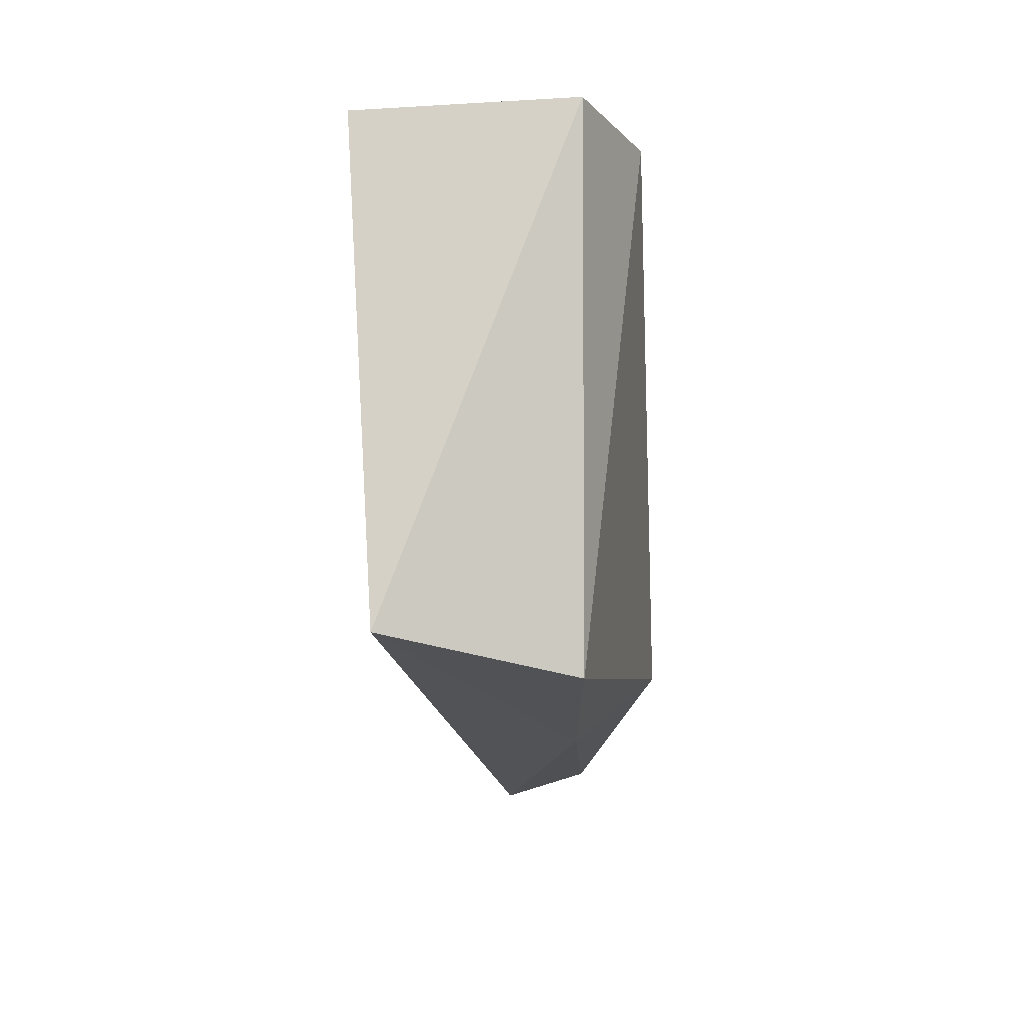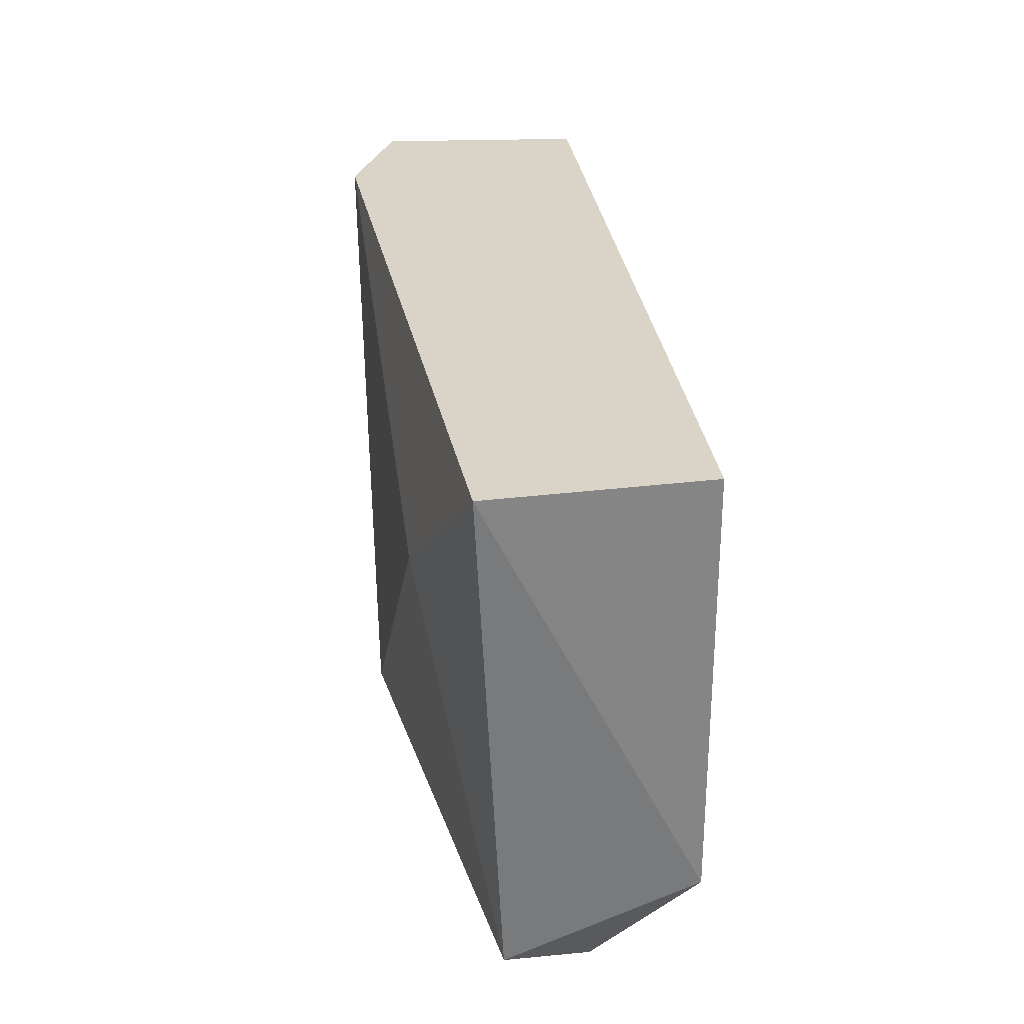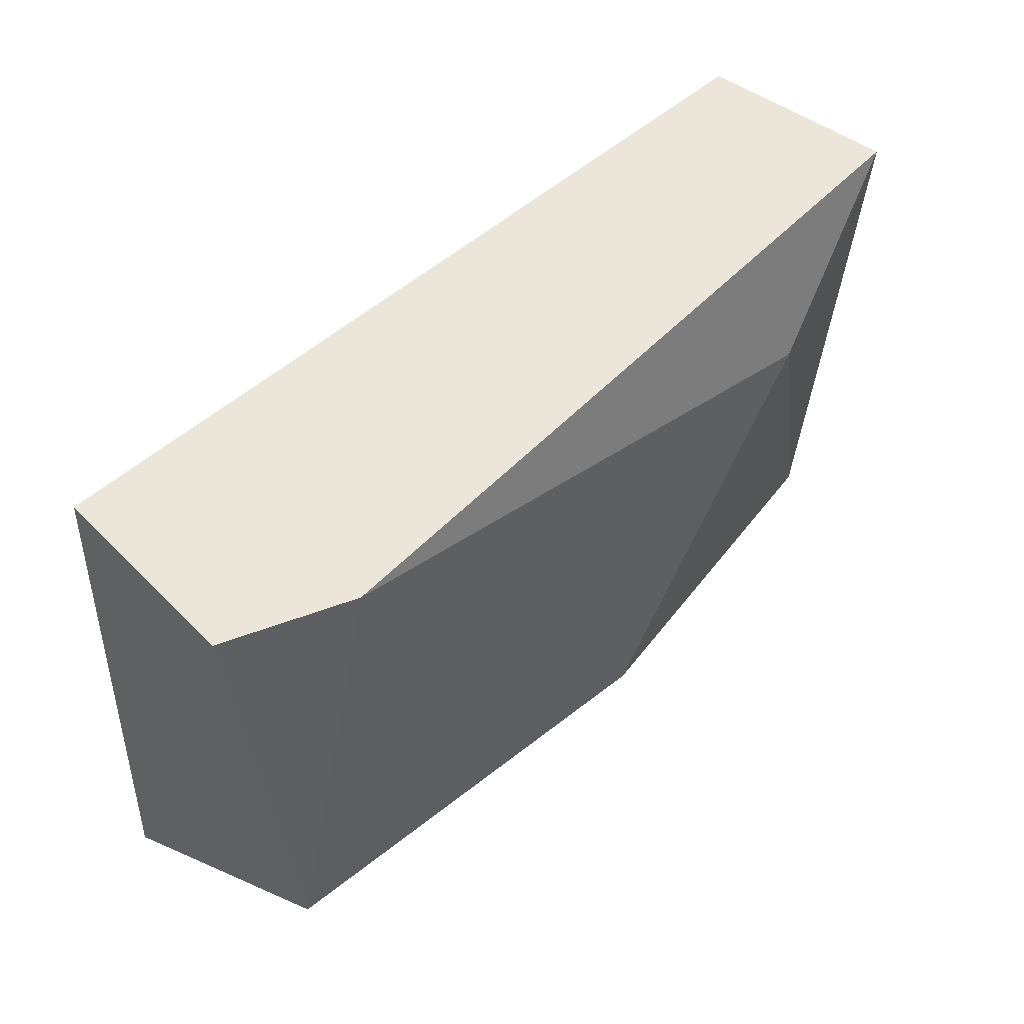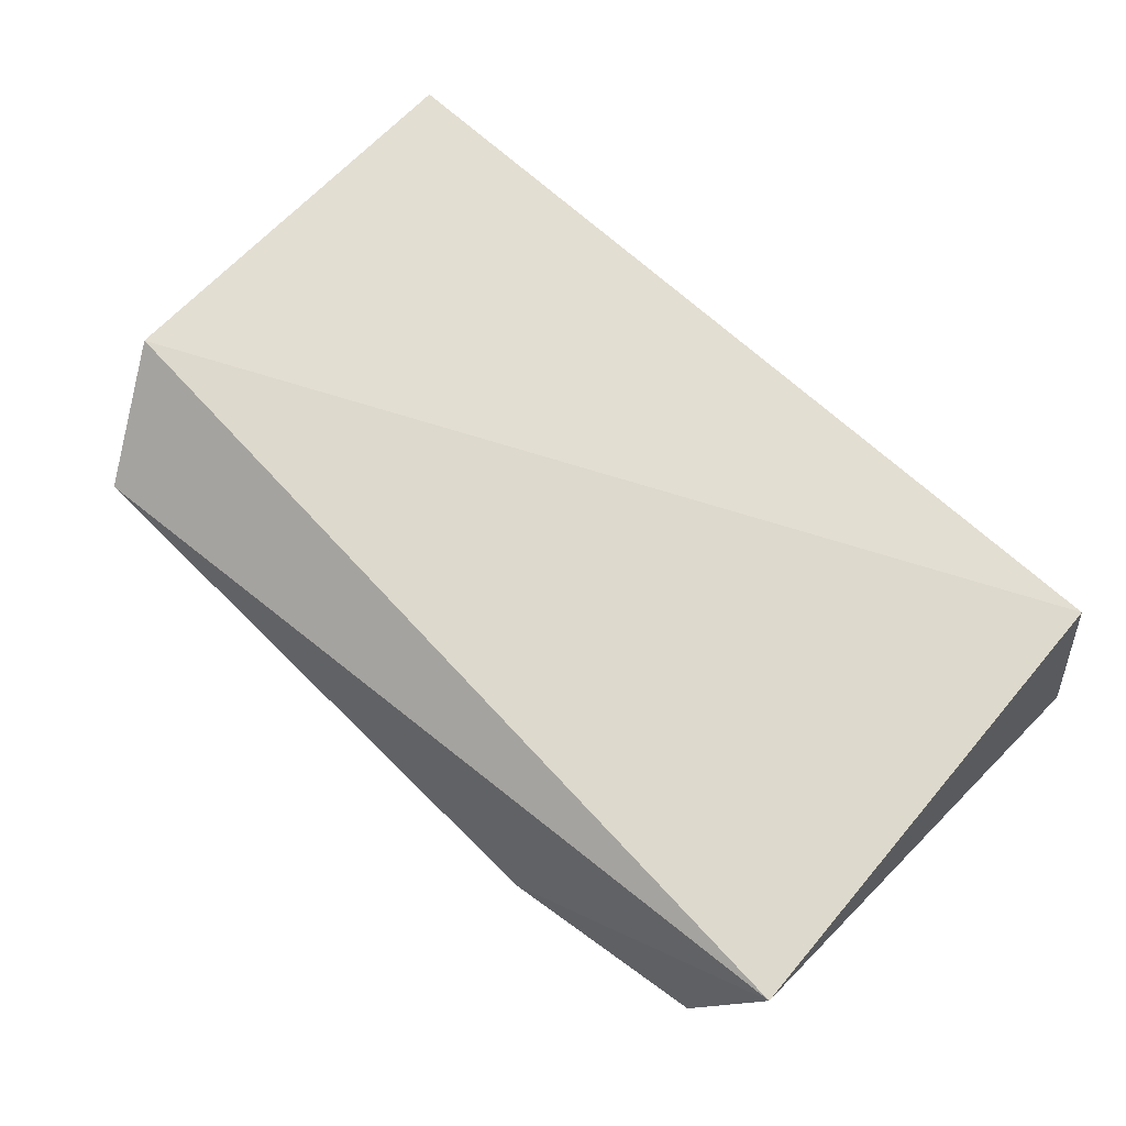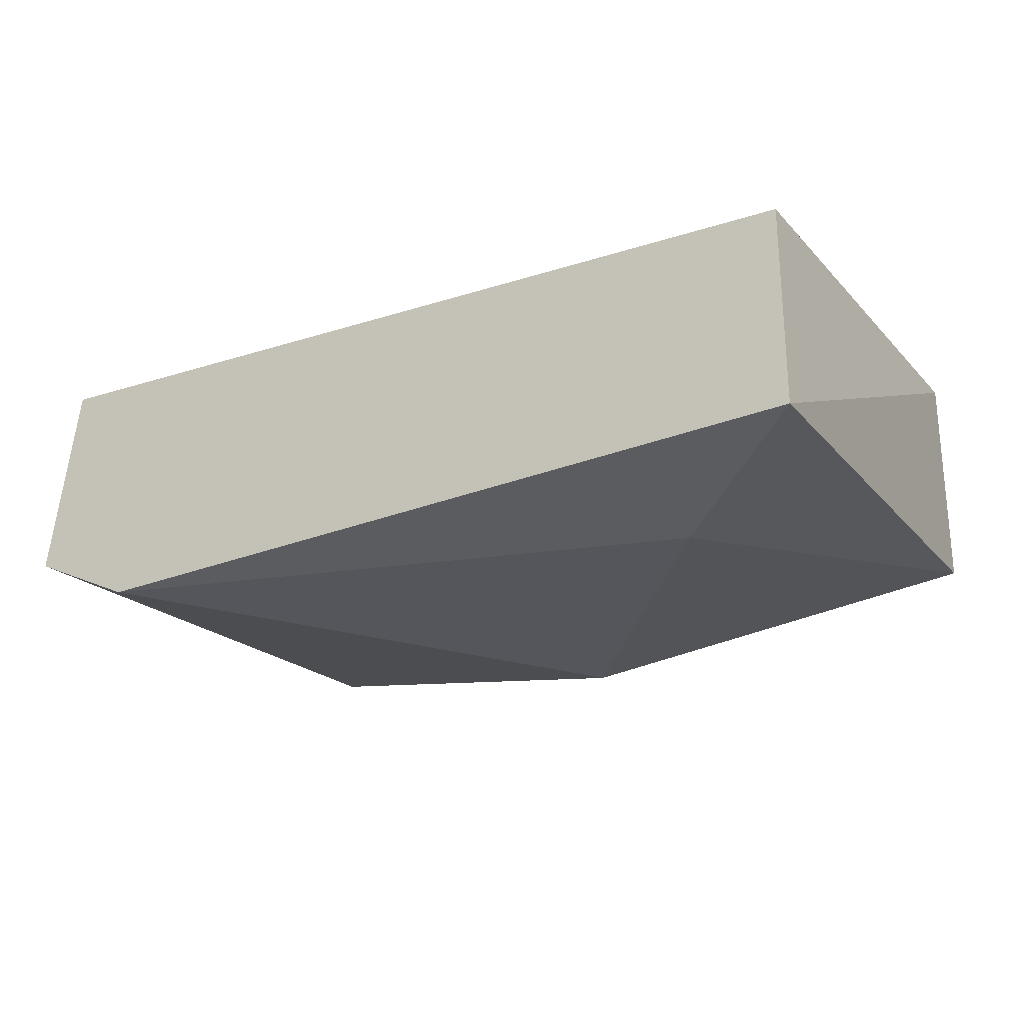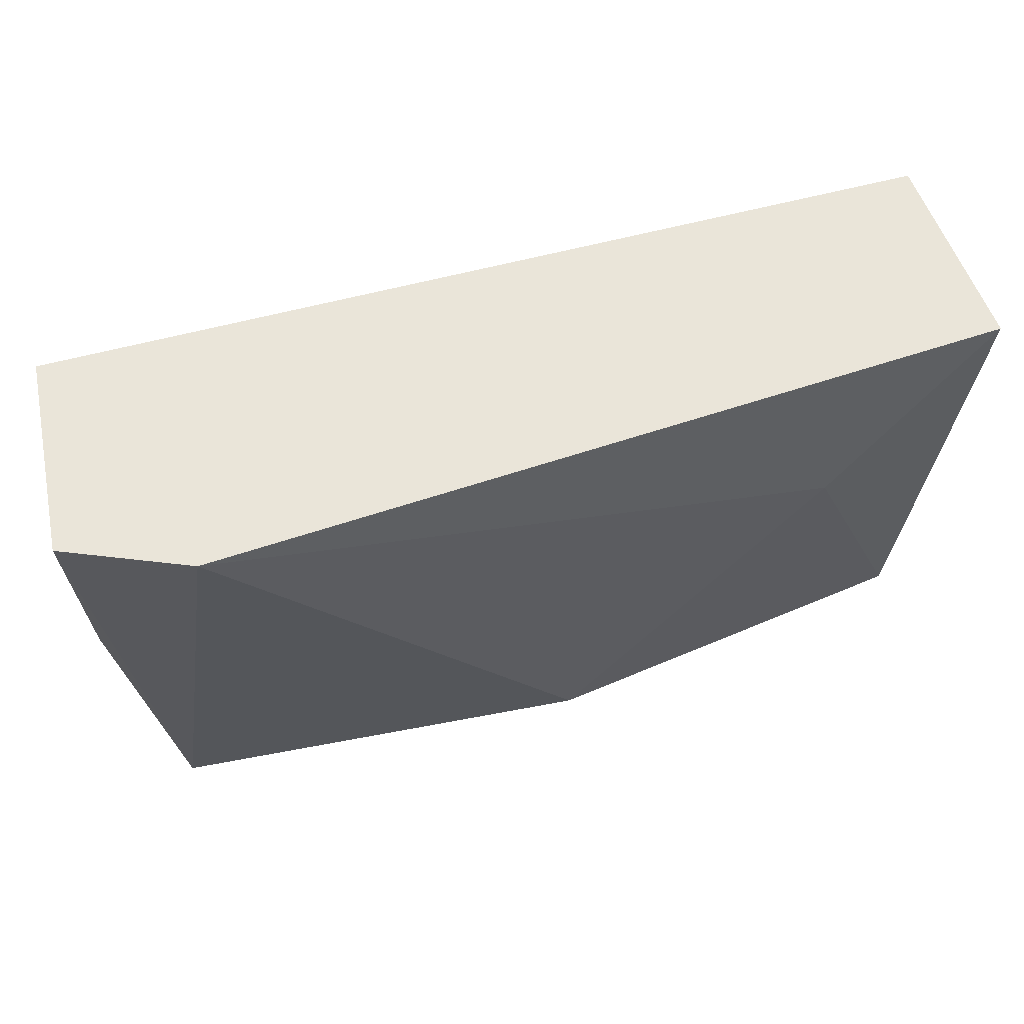
<metadata>
{"format":"obj","ext":"obj","renderer":"f3d","projection":"perspective","resolution":1024,"background":"white","views":[{"elev":-13.0,"azim":-90.3,"up":"+Z"},{"elev":28.5,"azim":79.3,"up":"+Z"},{"elev":48.2,"azim":-49.8,"up":"+Z"},{"elev":69.2,"azim":-136.0,"up":"+Y"},{"elev":-25.6,"azim":32.2,"up":"+Y"},{"elev":57.8,"azim":-19.5,"up":"+Z"}]}
</metadata>
<code>
v -0.01309 -0.09193 0.003969
v -0.01888 -0.09085 -0.000733
v -0.02141 -0.09085 -0.000371
v -0.02177 -0.08831 0.005778
v -0.01092 -0.08904 0.000715
v -0.01092 -0.08904 0.005778
v -0.02068 -0.09157 0.005778
v -0.02213 -0.08868 -9e-06
v -0.01128 -0.09121 -0.000371
v -0.01092 -0.09157 0.005778
v -0.01635 -0.09193 0.000353
v -0.02213 -0.09085 0.005778
v -0.01164 -0.09012 -0.000733
f 7 3 11
f 9 1 11
f 2 9 11
f 3 7 12
f 2 8 13
f 8 3 12
f 4 8 12
f 8 5 13
f 9 2 13
f 7 4 12
f 1 7 11
f 9 5 10
f 1 9 10
f 6 7 10
f 7 1 10
f 5 6 10
f 4 5 8
f 2 3 8
f 6 4 7
f 5 4 6
f 5 9 13
f 3 2 11

</code>
